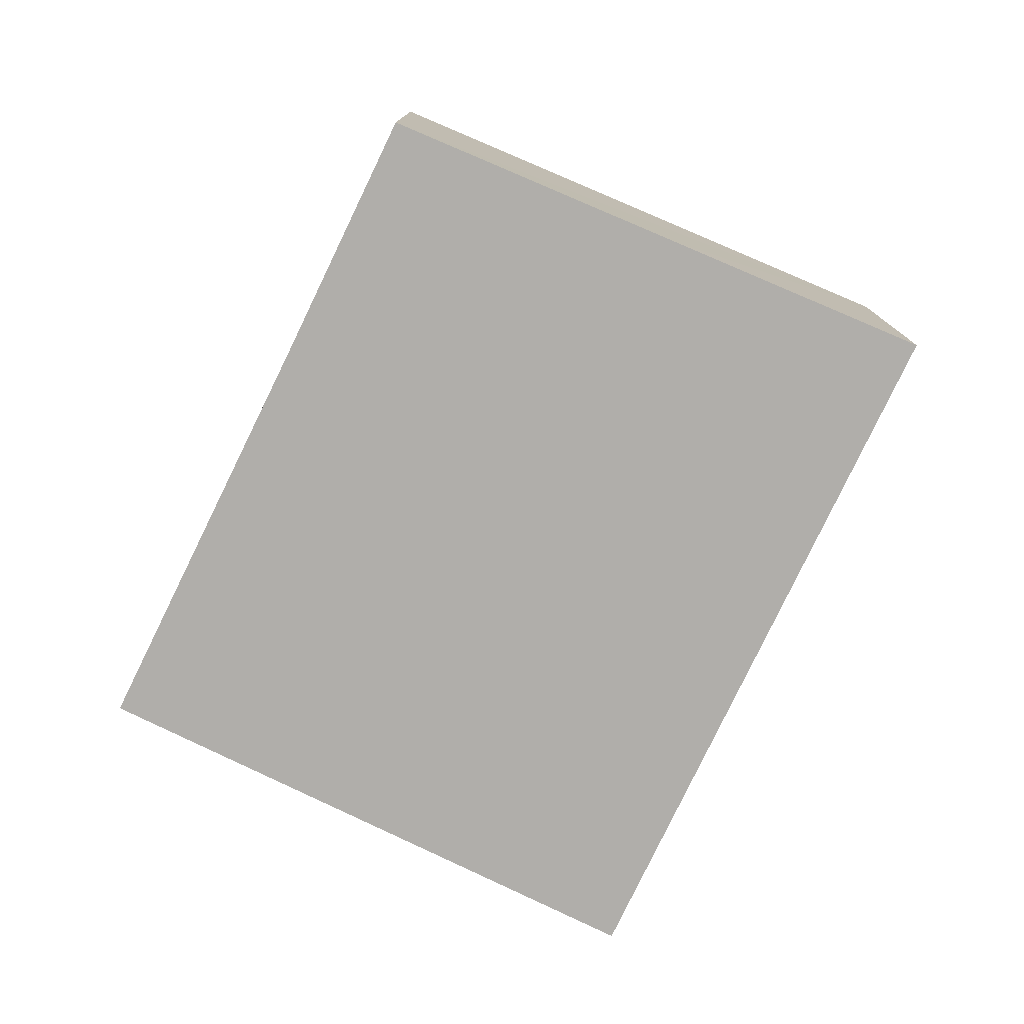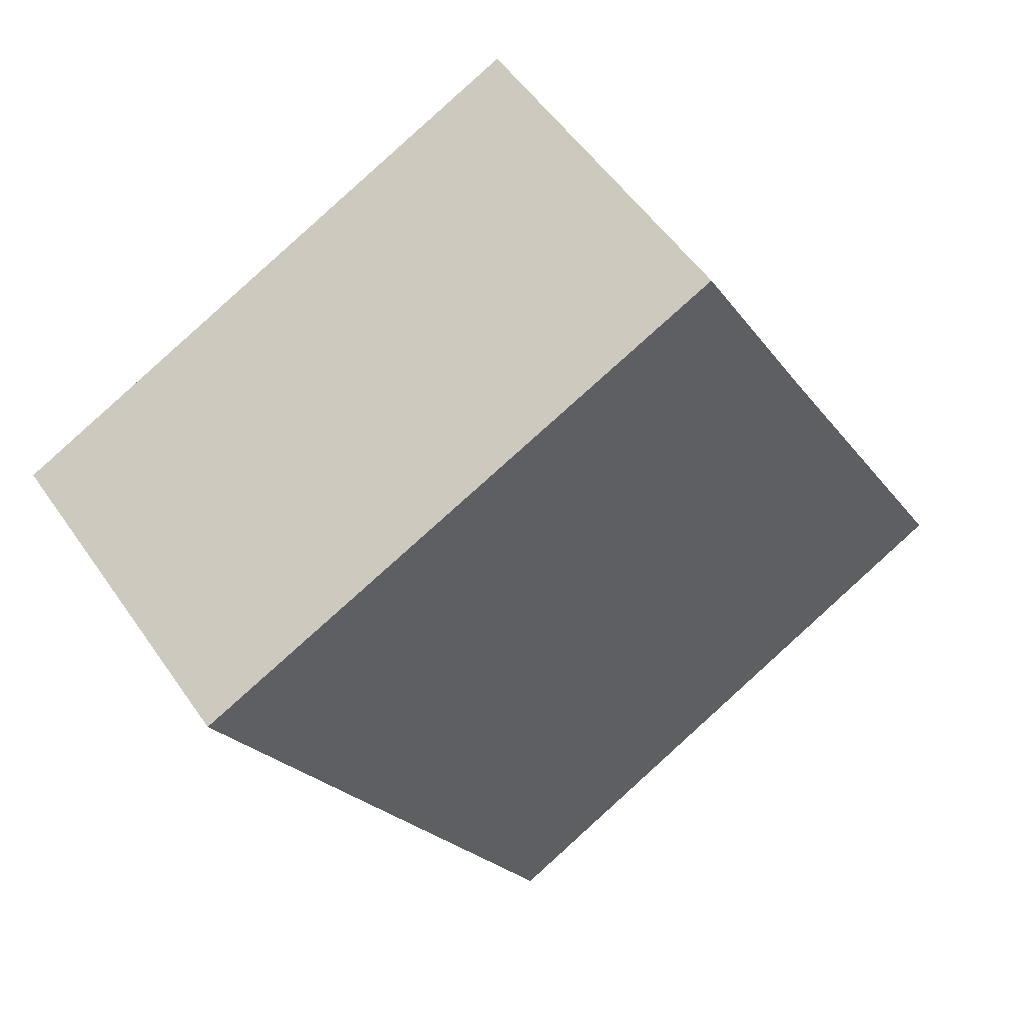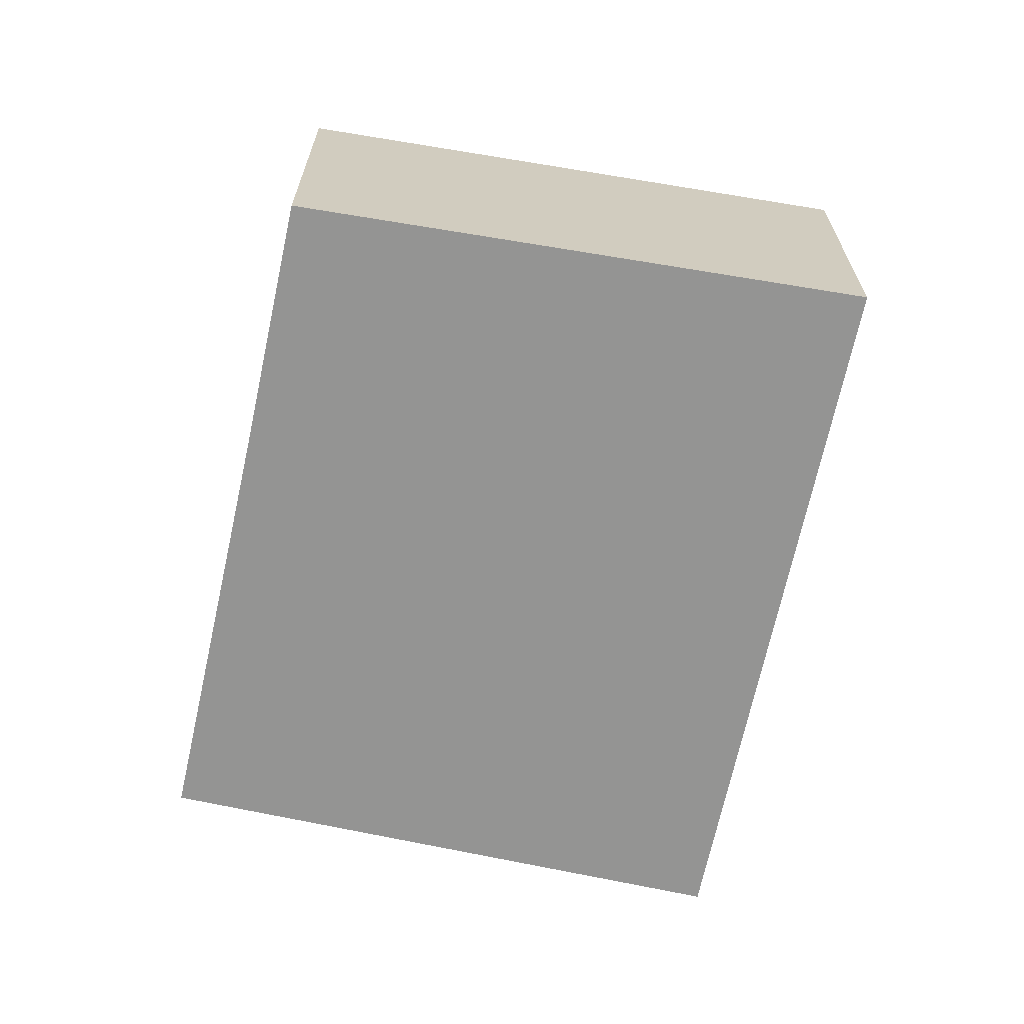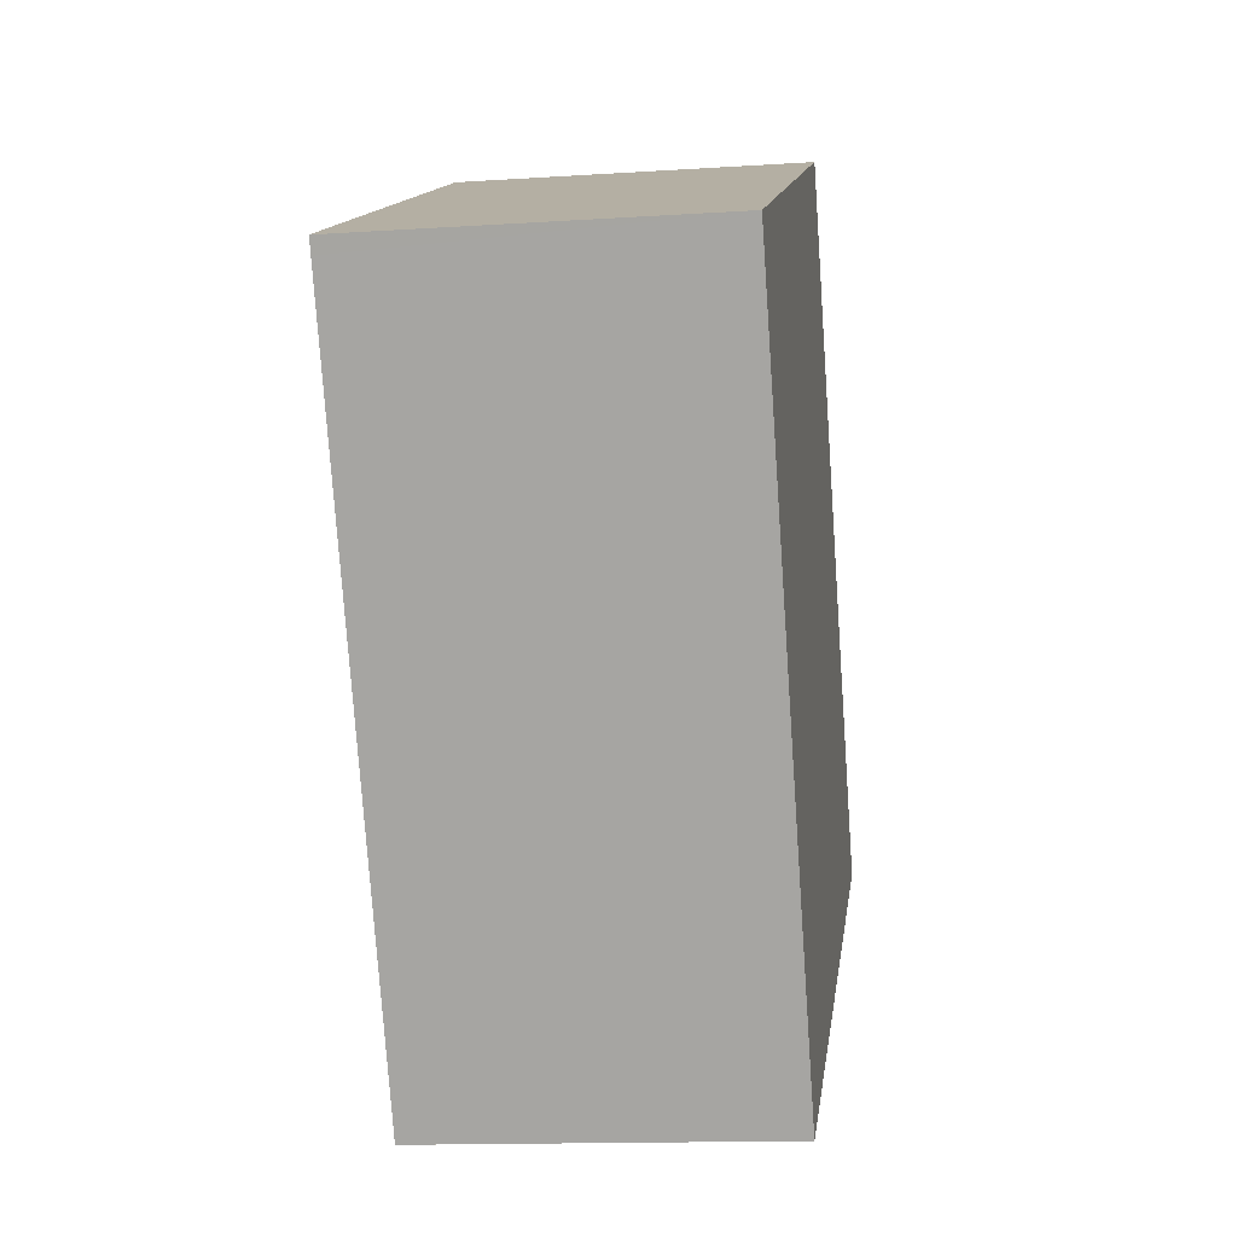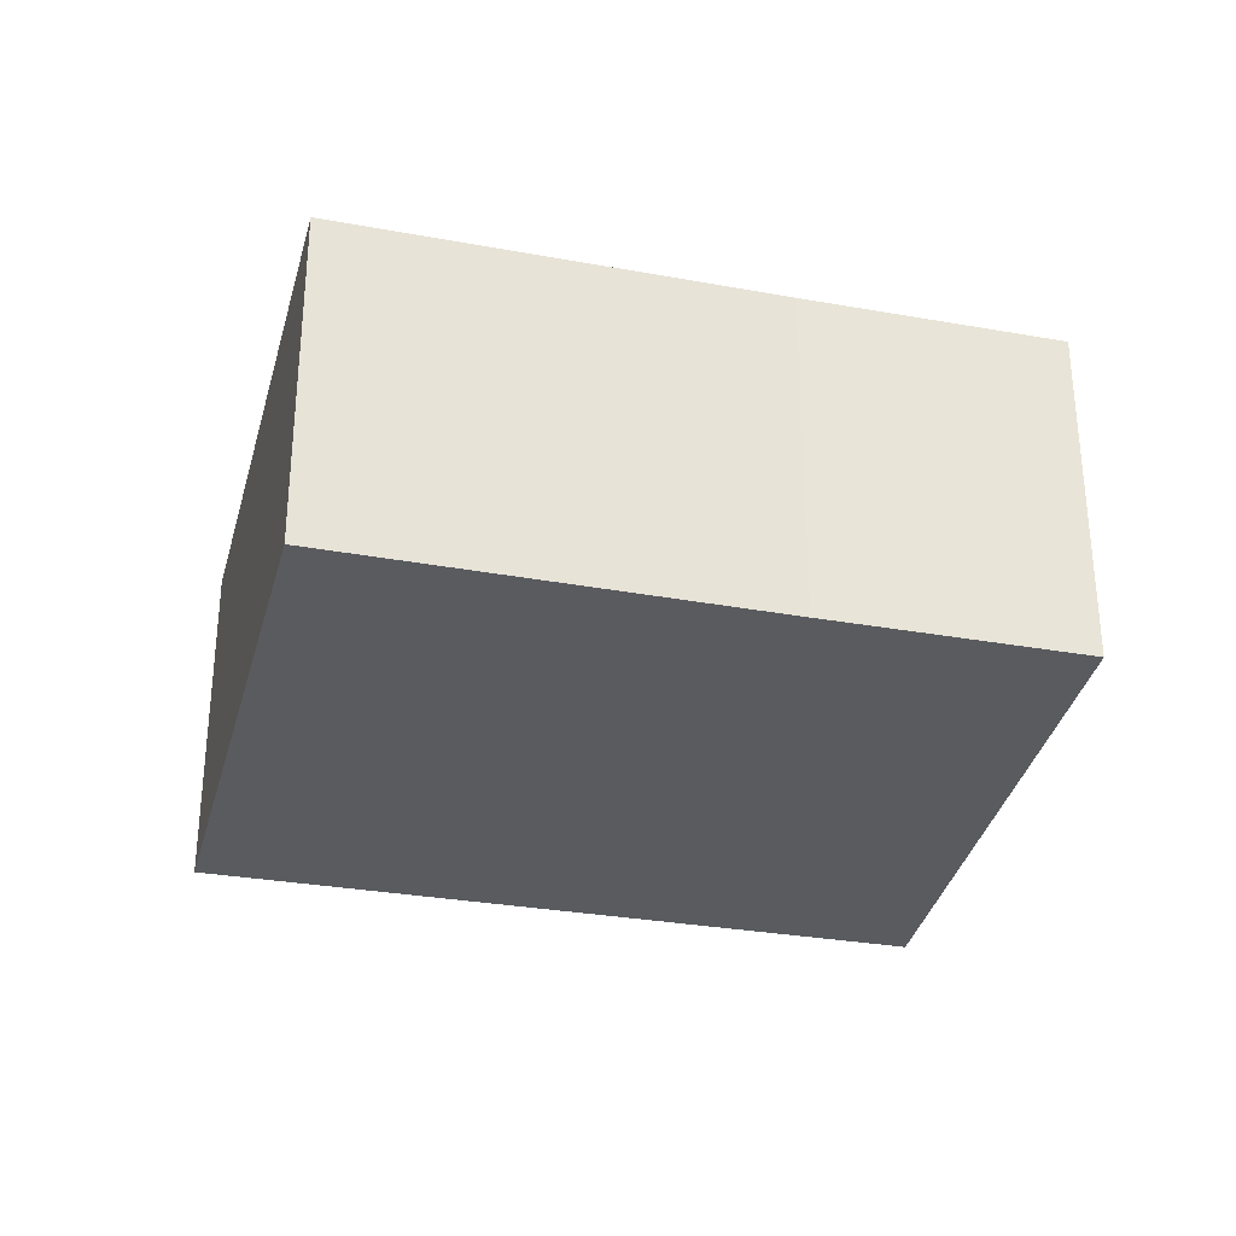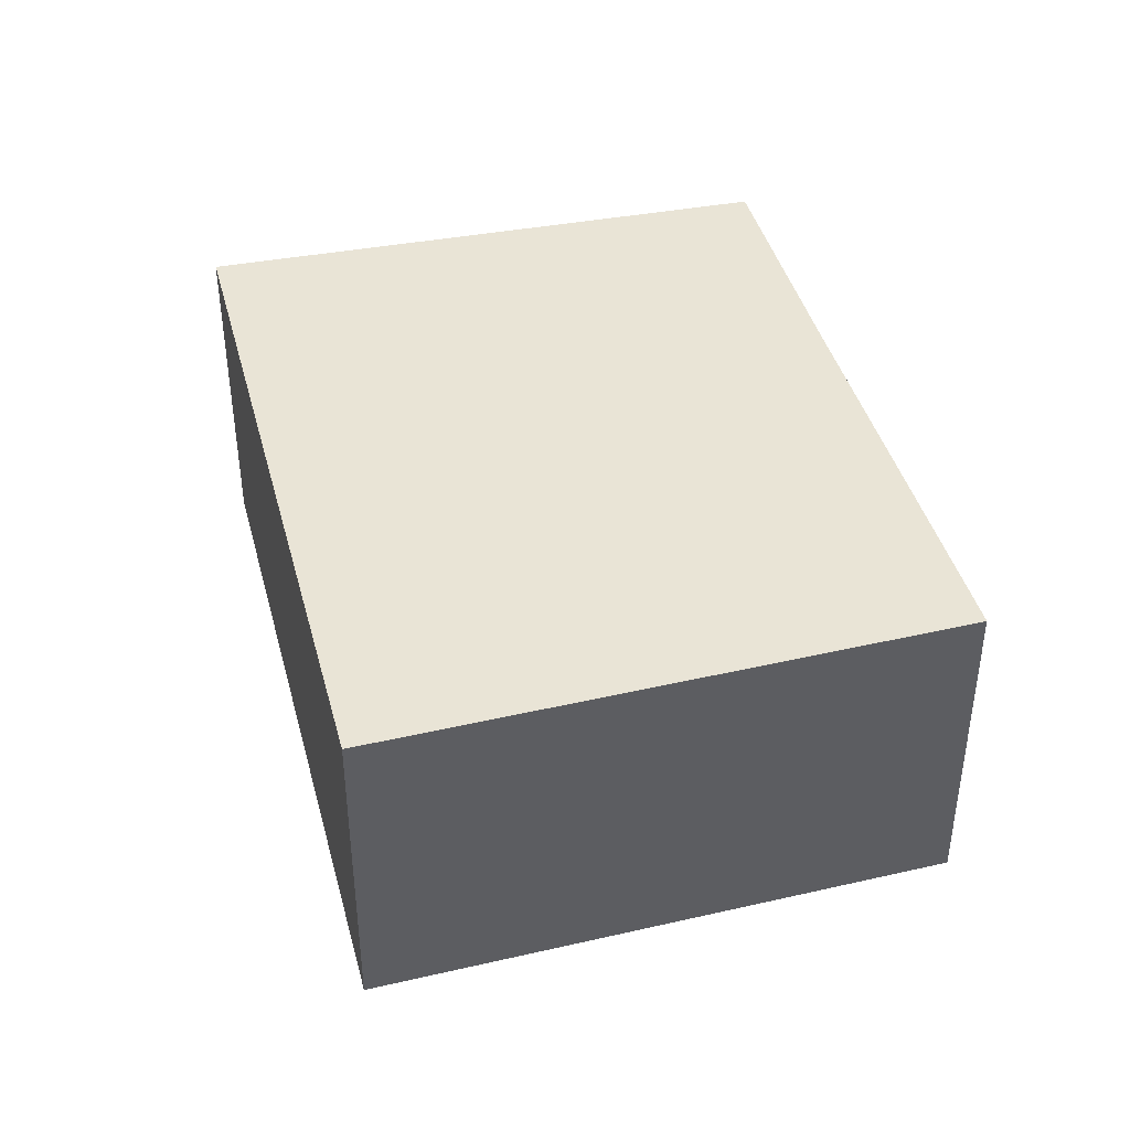
<metadata>
{"format":"obj","ext":"obj","renderer":"f3d","projection":"perspective","resolution":1024,"background":"white","views":[{"elev":-77.8,"azim":3.0,"up":"+Y"},{"elev":53.1,"azim":146.3,"up":"+Z"},{"elev":-67.0,"azim":16.6,"up":"+Y"},{"elev":-13.9,"azim":98.3,"up":"+Z"},{"elev":-32.0,"azim":-75.3,"up":"+Y"},{"elev":42.7,"azim":-166.2,"up":"+Y"}]}
</metadata>
<code>
v  7.181 2.81 2.814
v  5.155 2.81 3.947
v  7.244 2.81 2.93
v  2.824 2.81 5.081
v  4.349 2.81 -2.432
v  1.778 2.81 3.179
v  0 2.81 1.721e-16
v  4.349 1.489e-16 -2.432
v  0 0 0
v  1.778 -1.947e-16 3.179
v  2.824 -3.111e-16 5.081
v  5.155 -2.417e-16 3.947
v  7.244 -1.794e-16 2.93
v  7.181 -1.723e-16 2.814
g defaultobject
f 1 2 3
f 2 1 4
f 4 1 5
f 4 5 6
f 6 5 7
f 8 7 5
f 7 8 9
f 9 6 7
f 6 9 10
f 6 10 4
f 4 10 11
f 11 2 4
f 2 11 3
f 3 11 12
f 3 12 13
f 1 8 5
f 8 1 3
f 8 3 14
f 14 3 13
f 10 12 11
f 12 10 9
f 12 9 13
f 13 9 14
f 14 9 8

</code>
